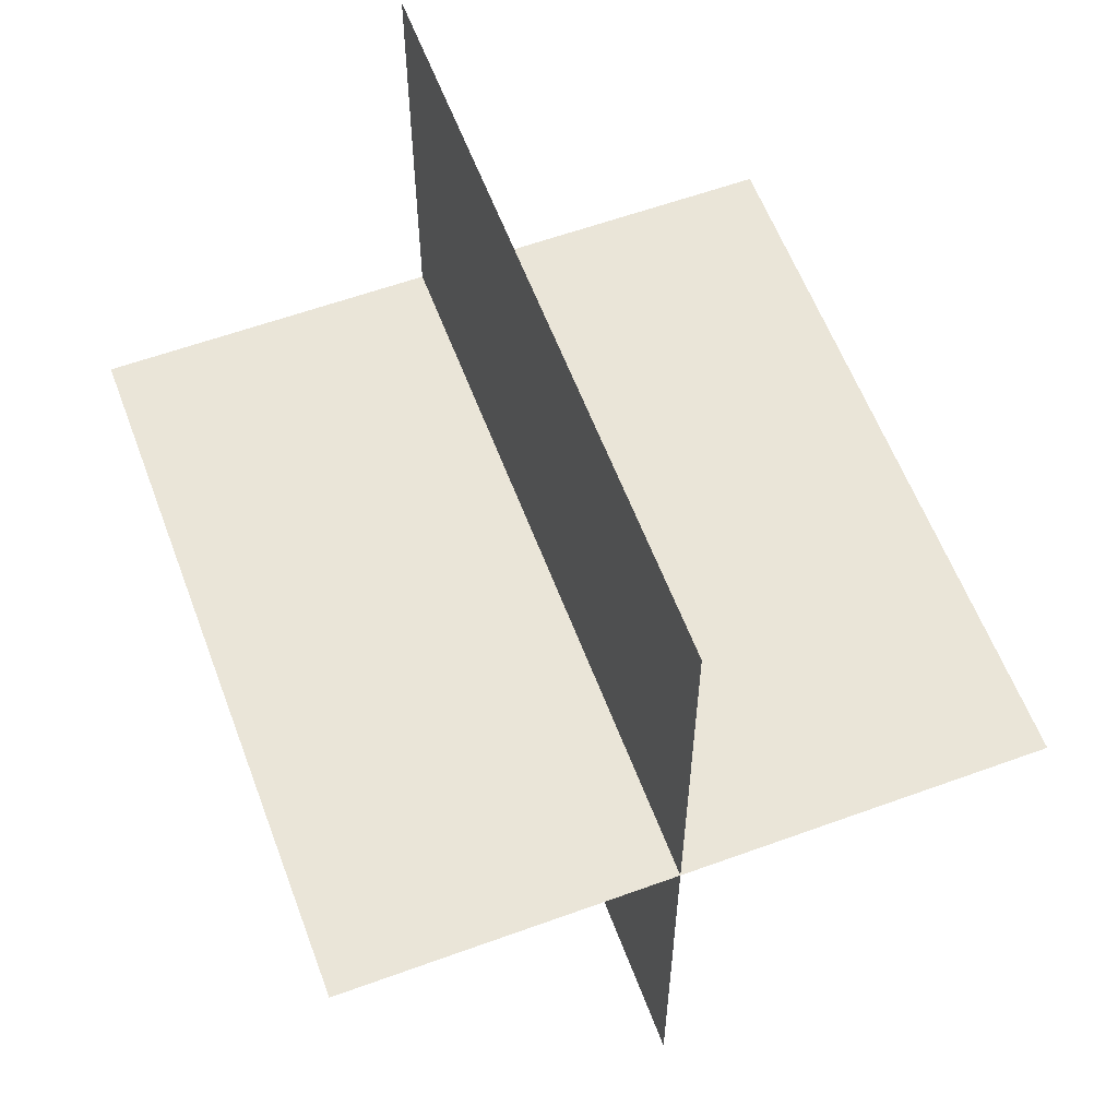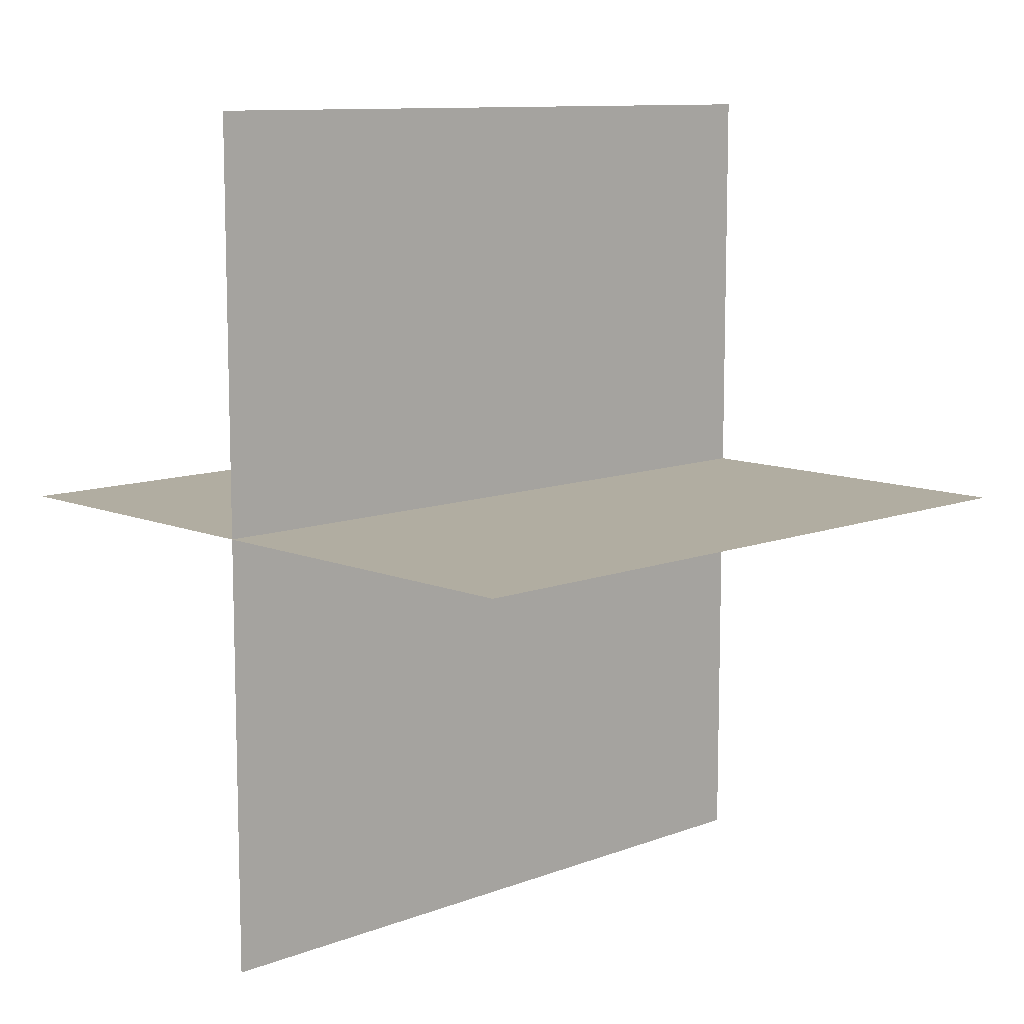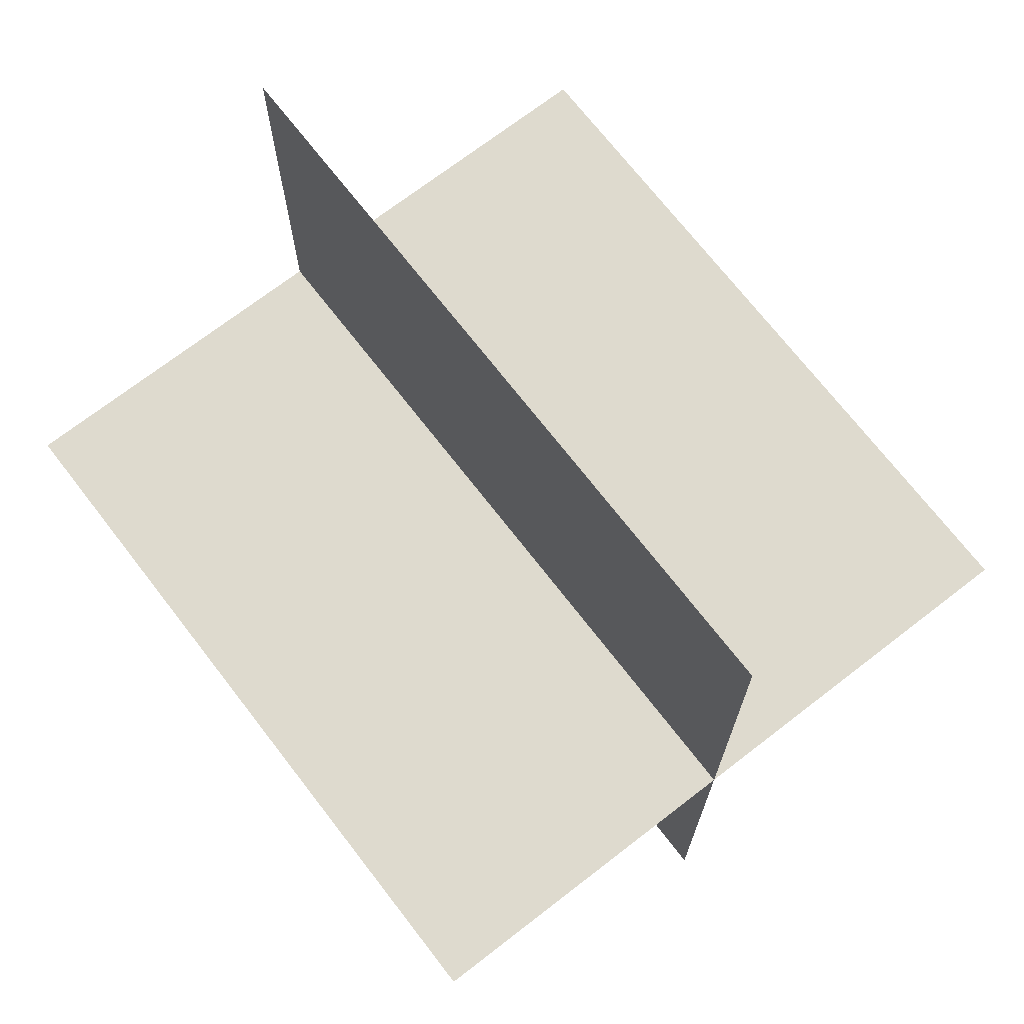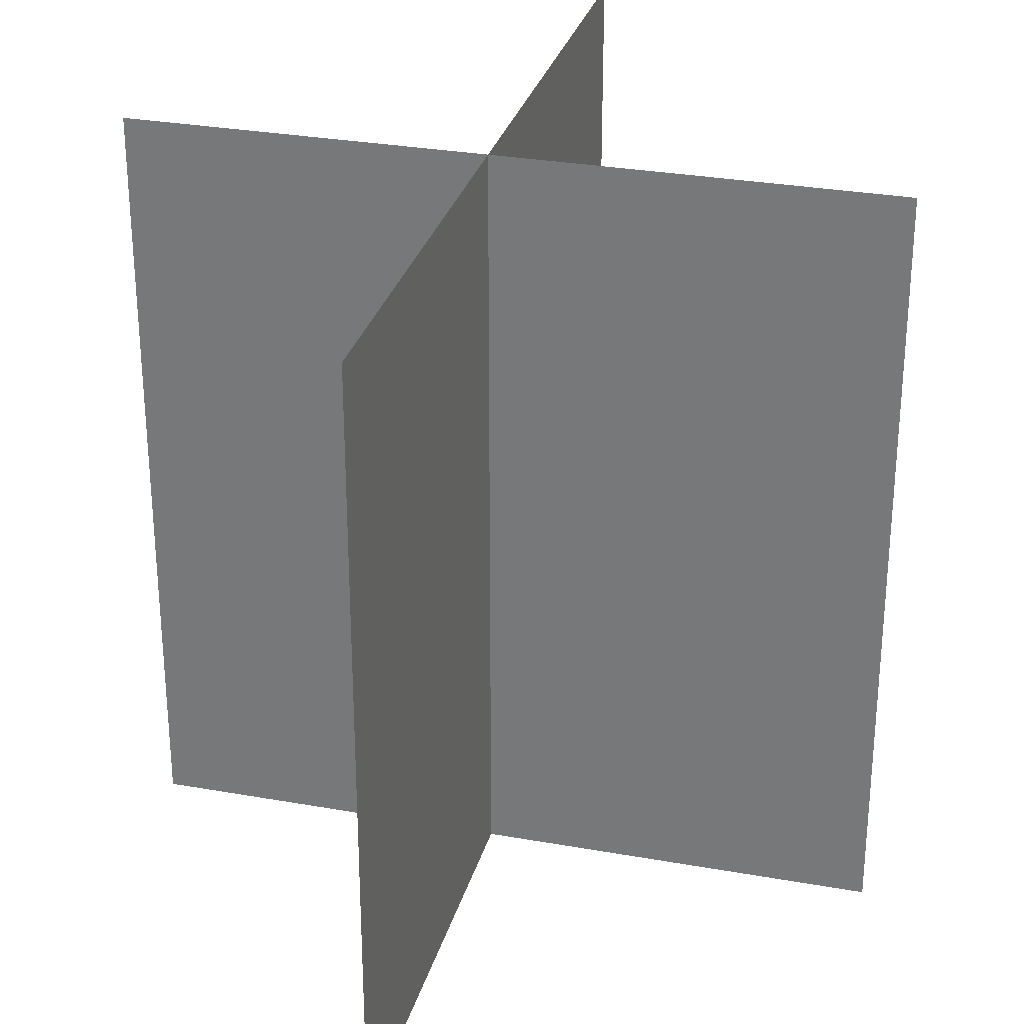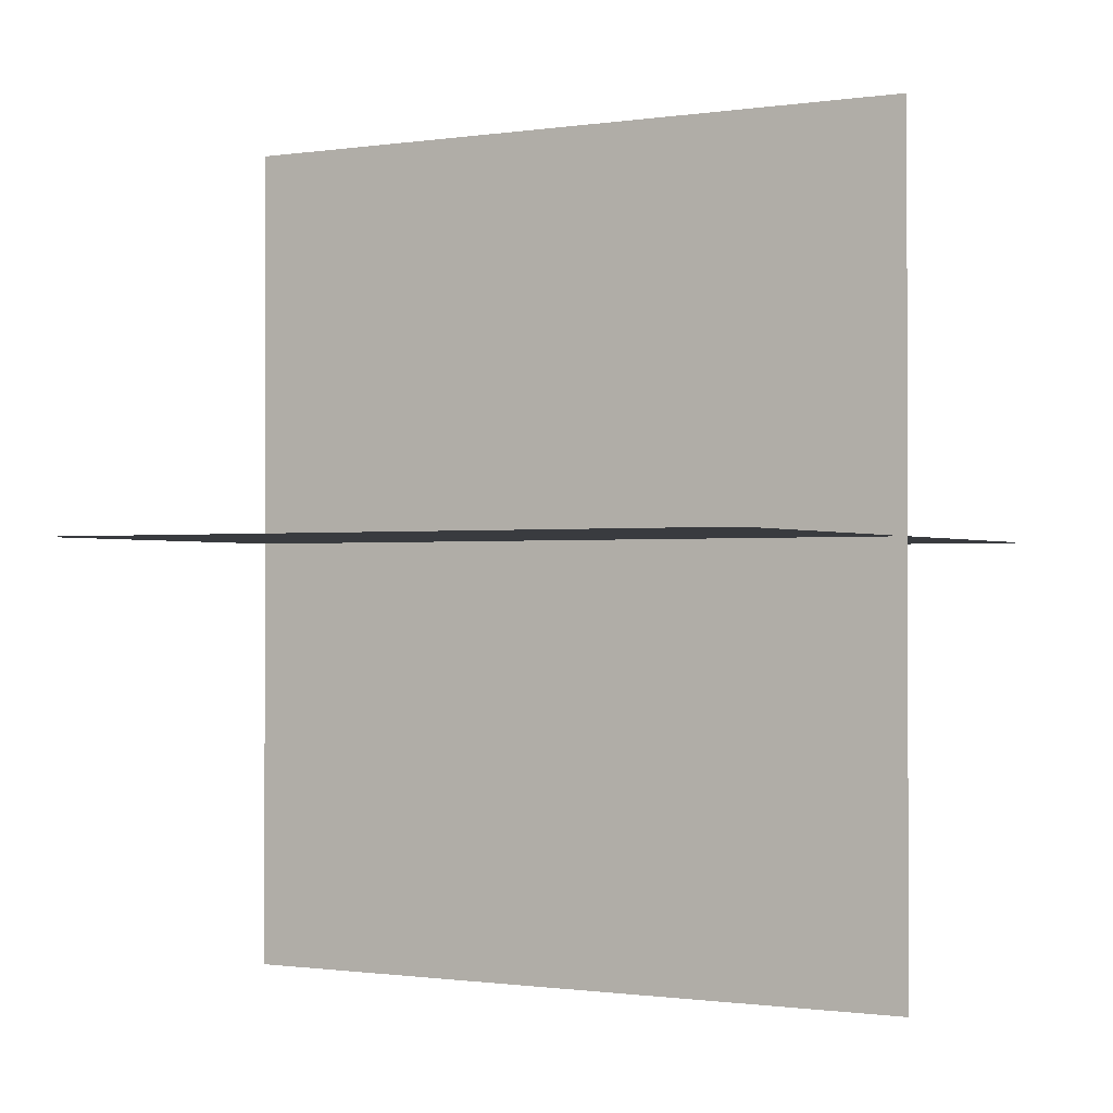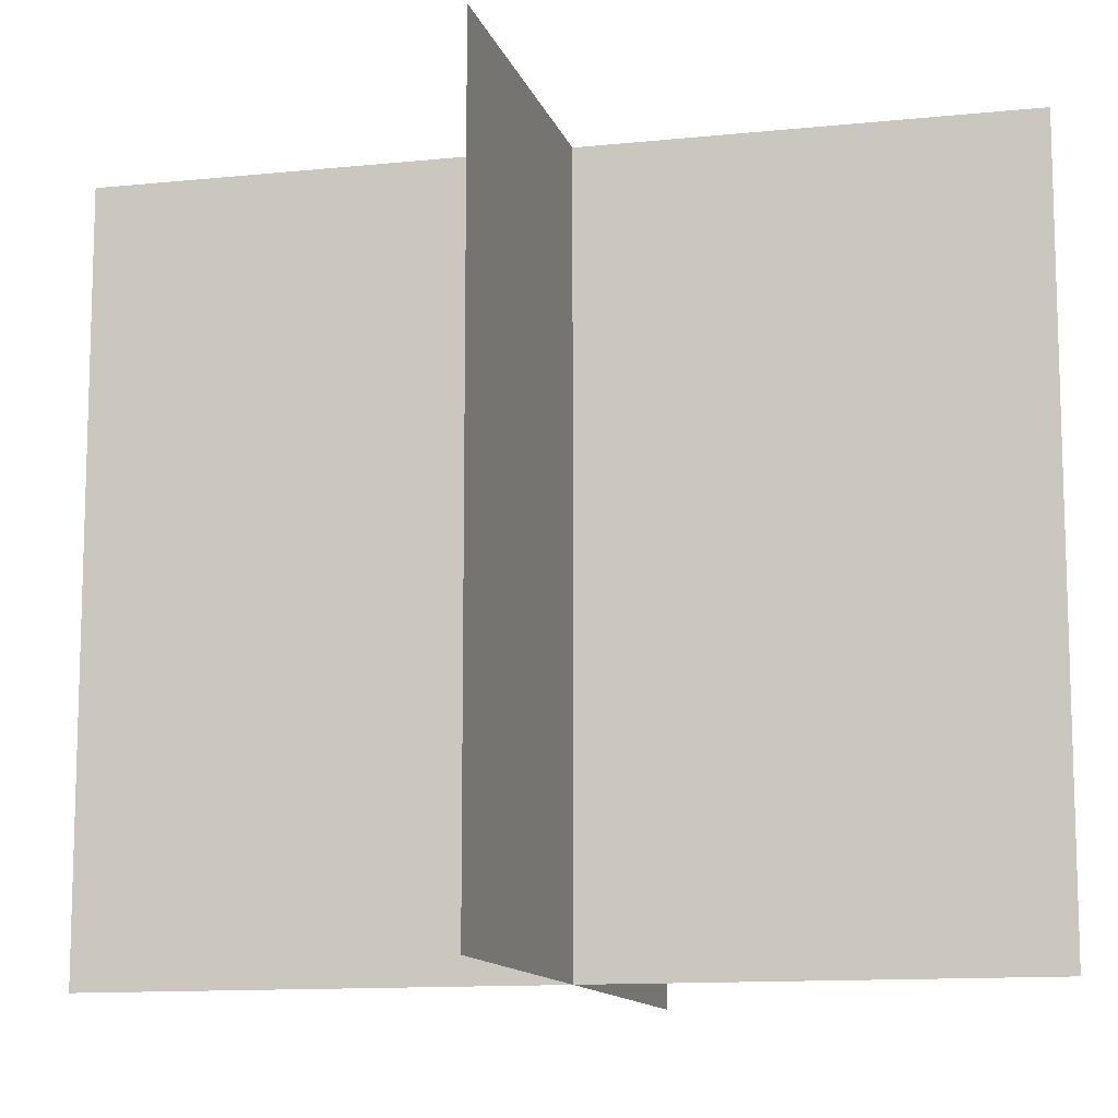
<metadata>
{"format":"obj","ext":"obj","renderer":"f3d","projection":"perspective","resolution":1024,"background":"white","views":[{"elev":59.4,"azim":-20.5,"up":"+Z"},{"elev":10.4,"azim":46.2,"up":"+Z"},{"elev":71.1,"azim":-37.7,"up":"+Z"},{"elev":29.8,"azim":14.7,"up":"+Y"},{"elev":-0.9,"azim":118.6,"up":"+Z"},{"elev":-11.8,"azim":-75.9,"up":"+Y"}]}
</metadata>
<code>
g huo52
v 0.0003357 -13.41 -19.25
v 0.0003357 -13.41 17.84
v 0.0003357 17.88 17.84
v 0.0003357 17.88 -19.25
v 16.01 -13.41 0.0003128
v -14.54 -13.41 0.0003128
v -14.54 17.88 0.0003128
v 16.01 17.88 0.0003128
f 3 1 2
f 1 3 4
f 7 5 6
f 5 7 8

</code>
